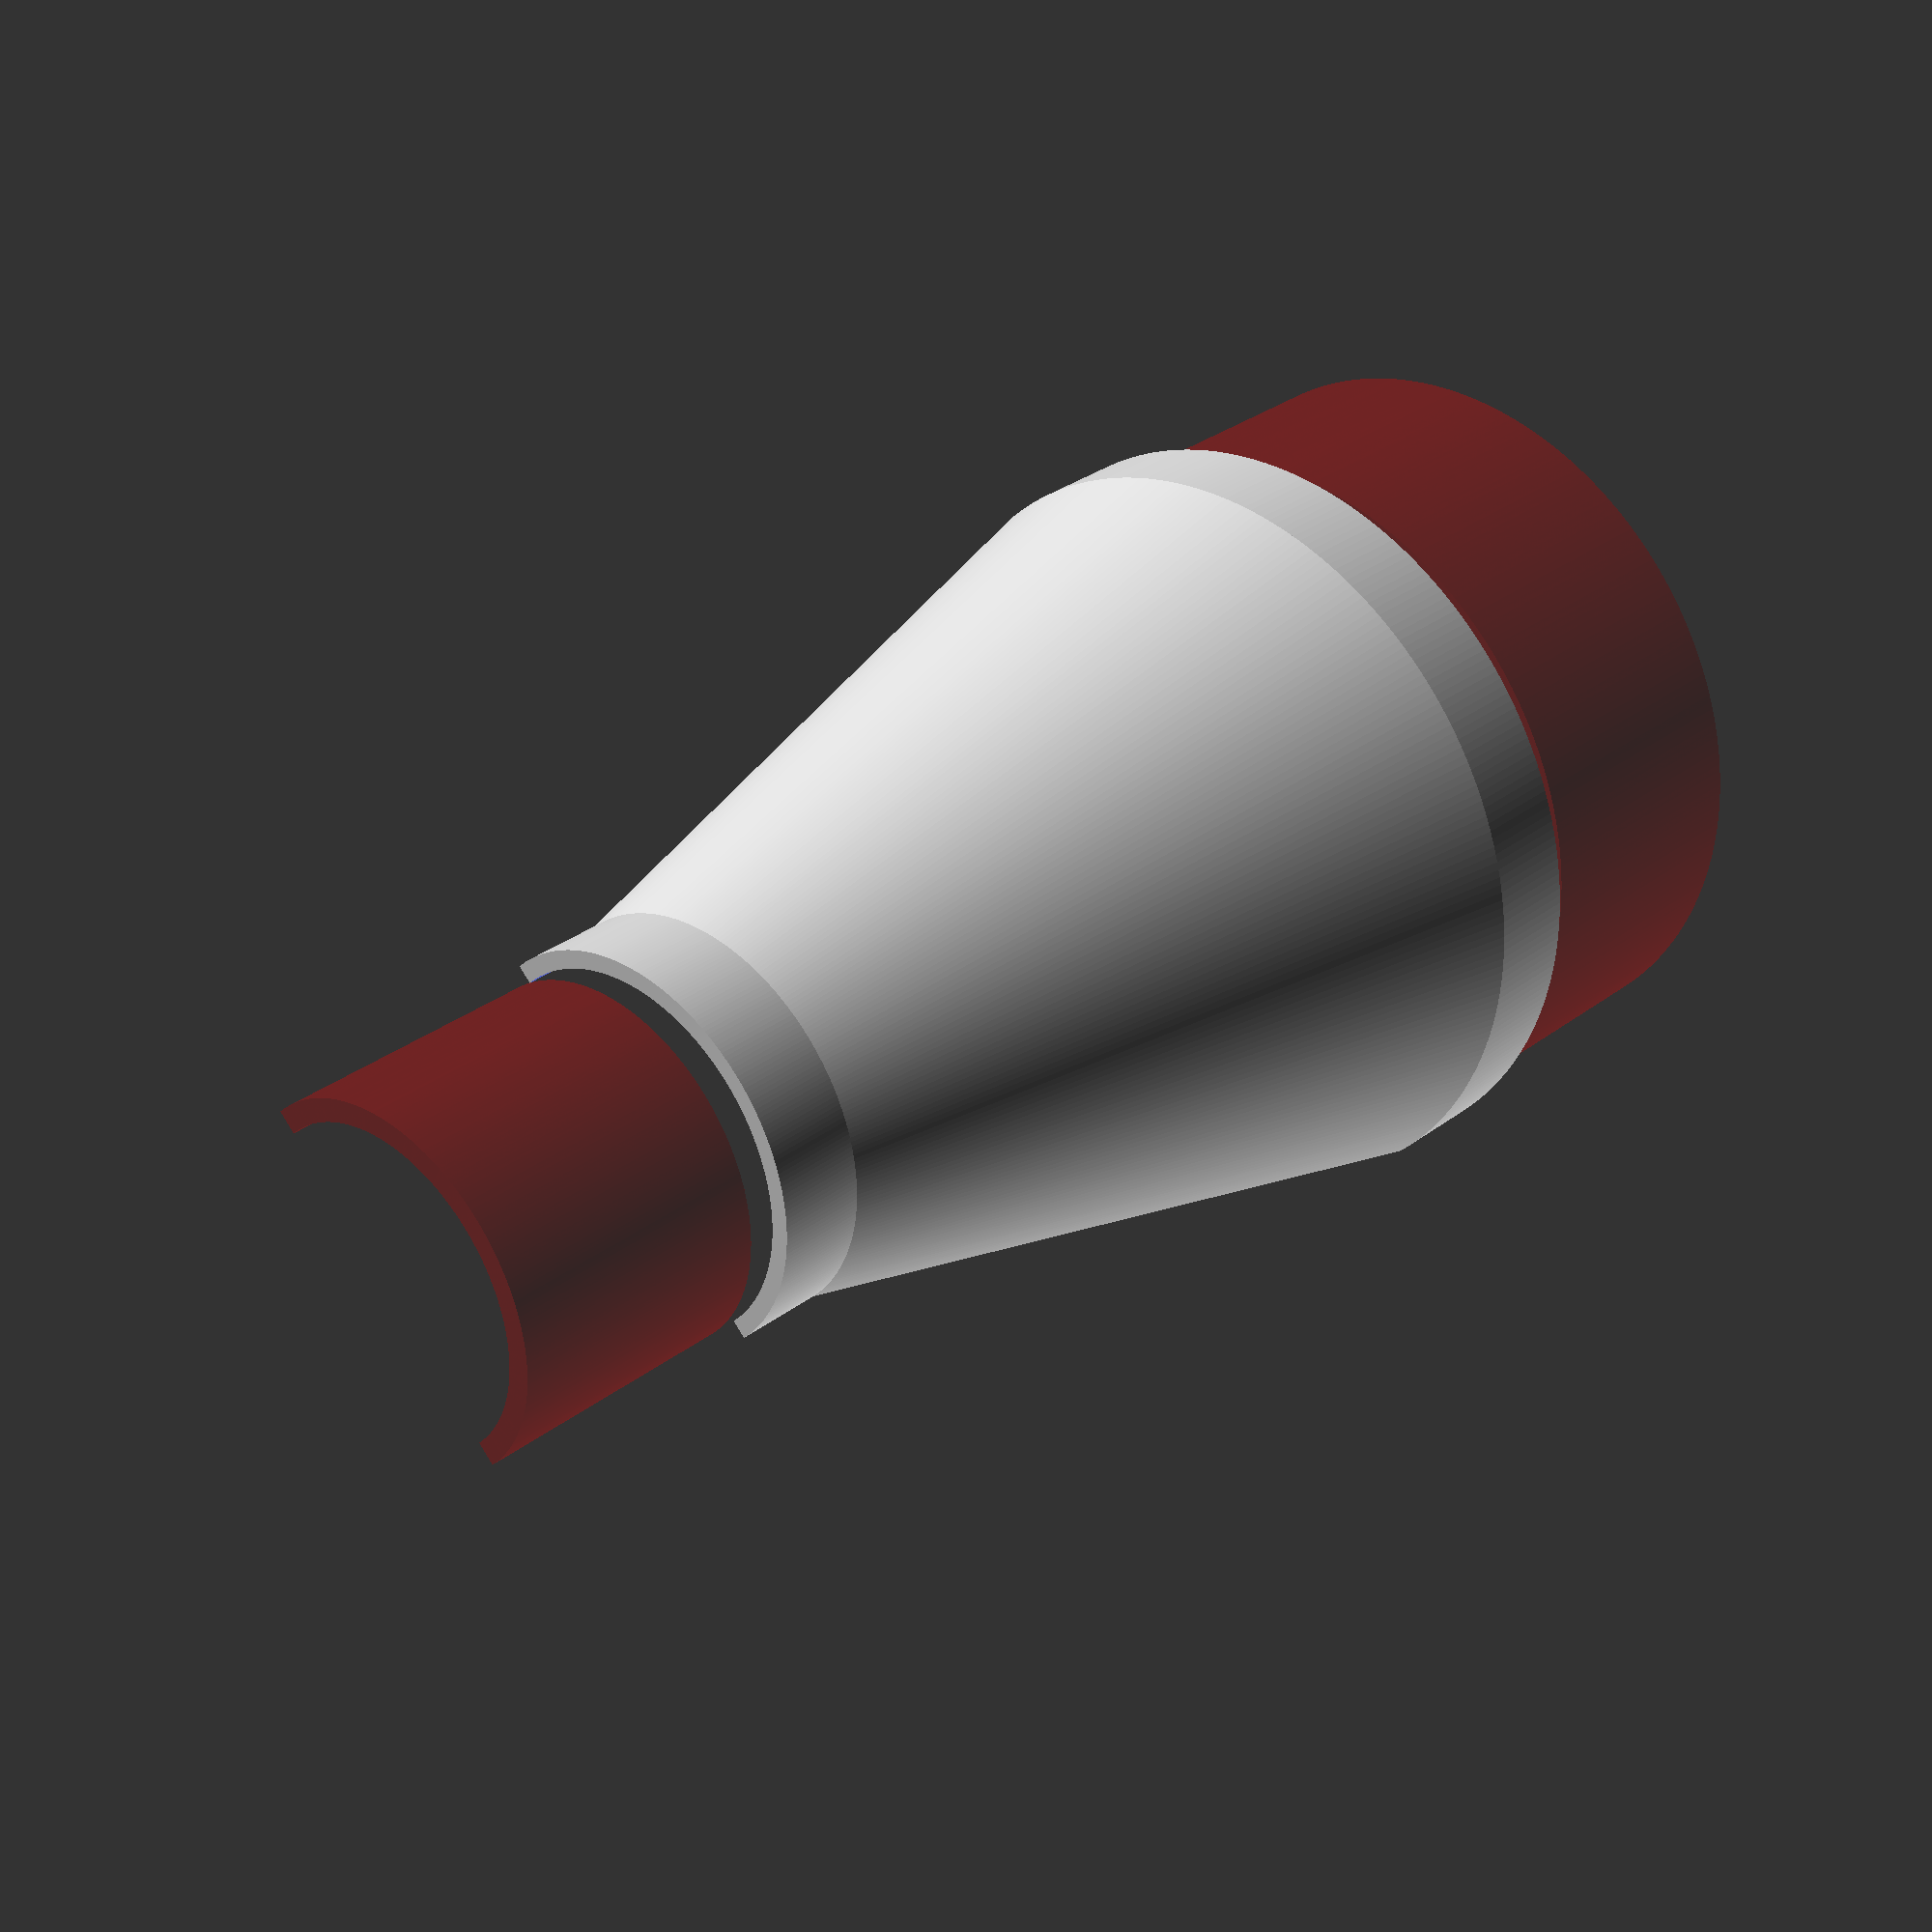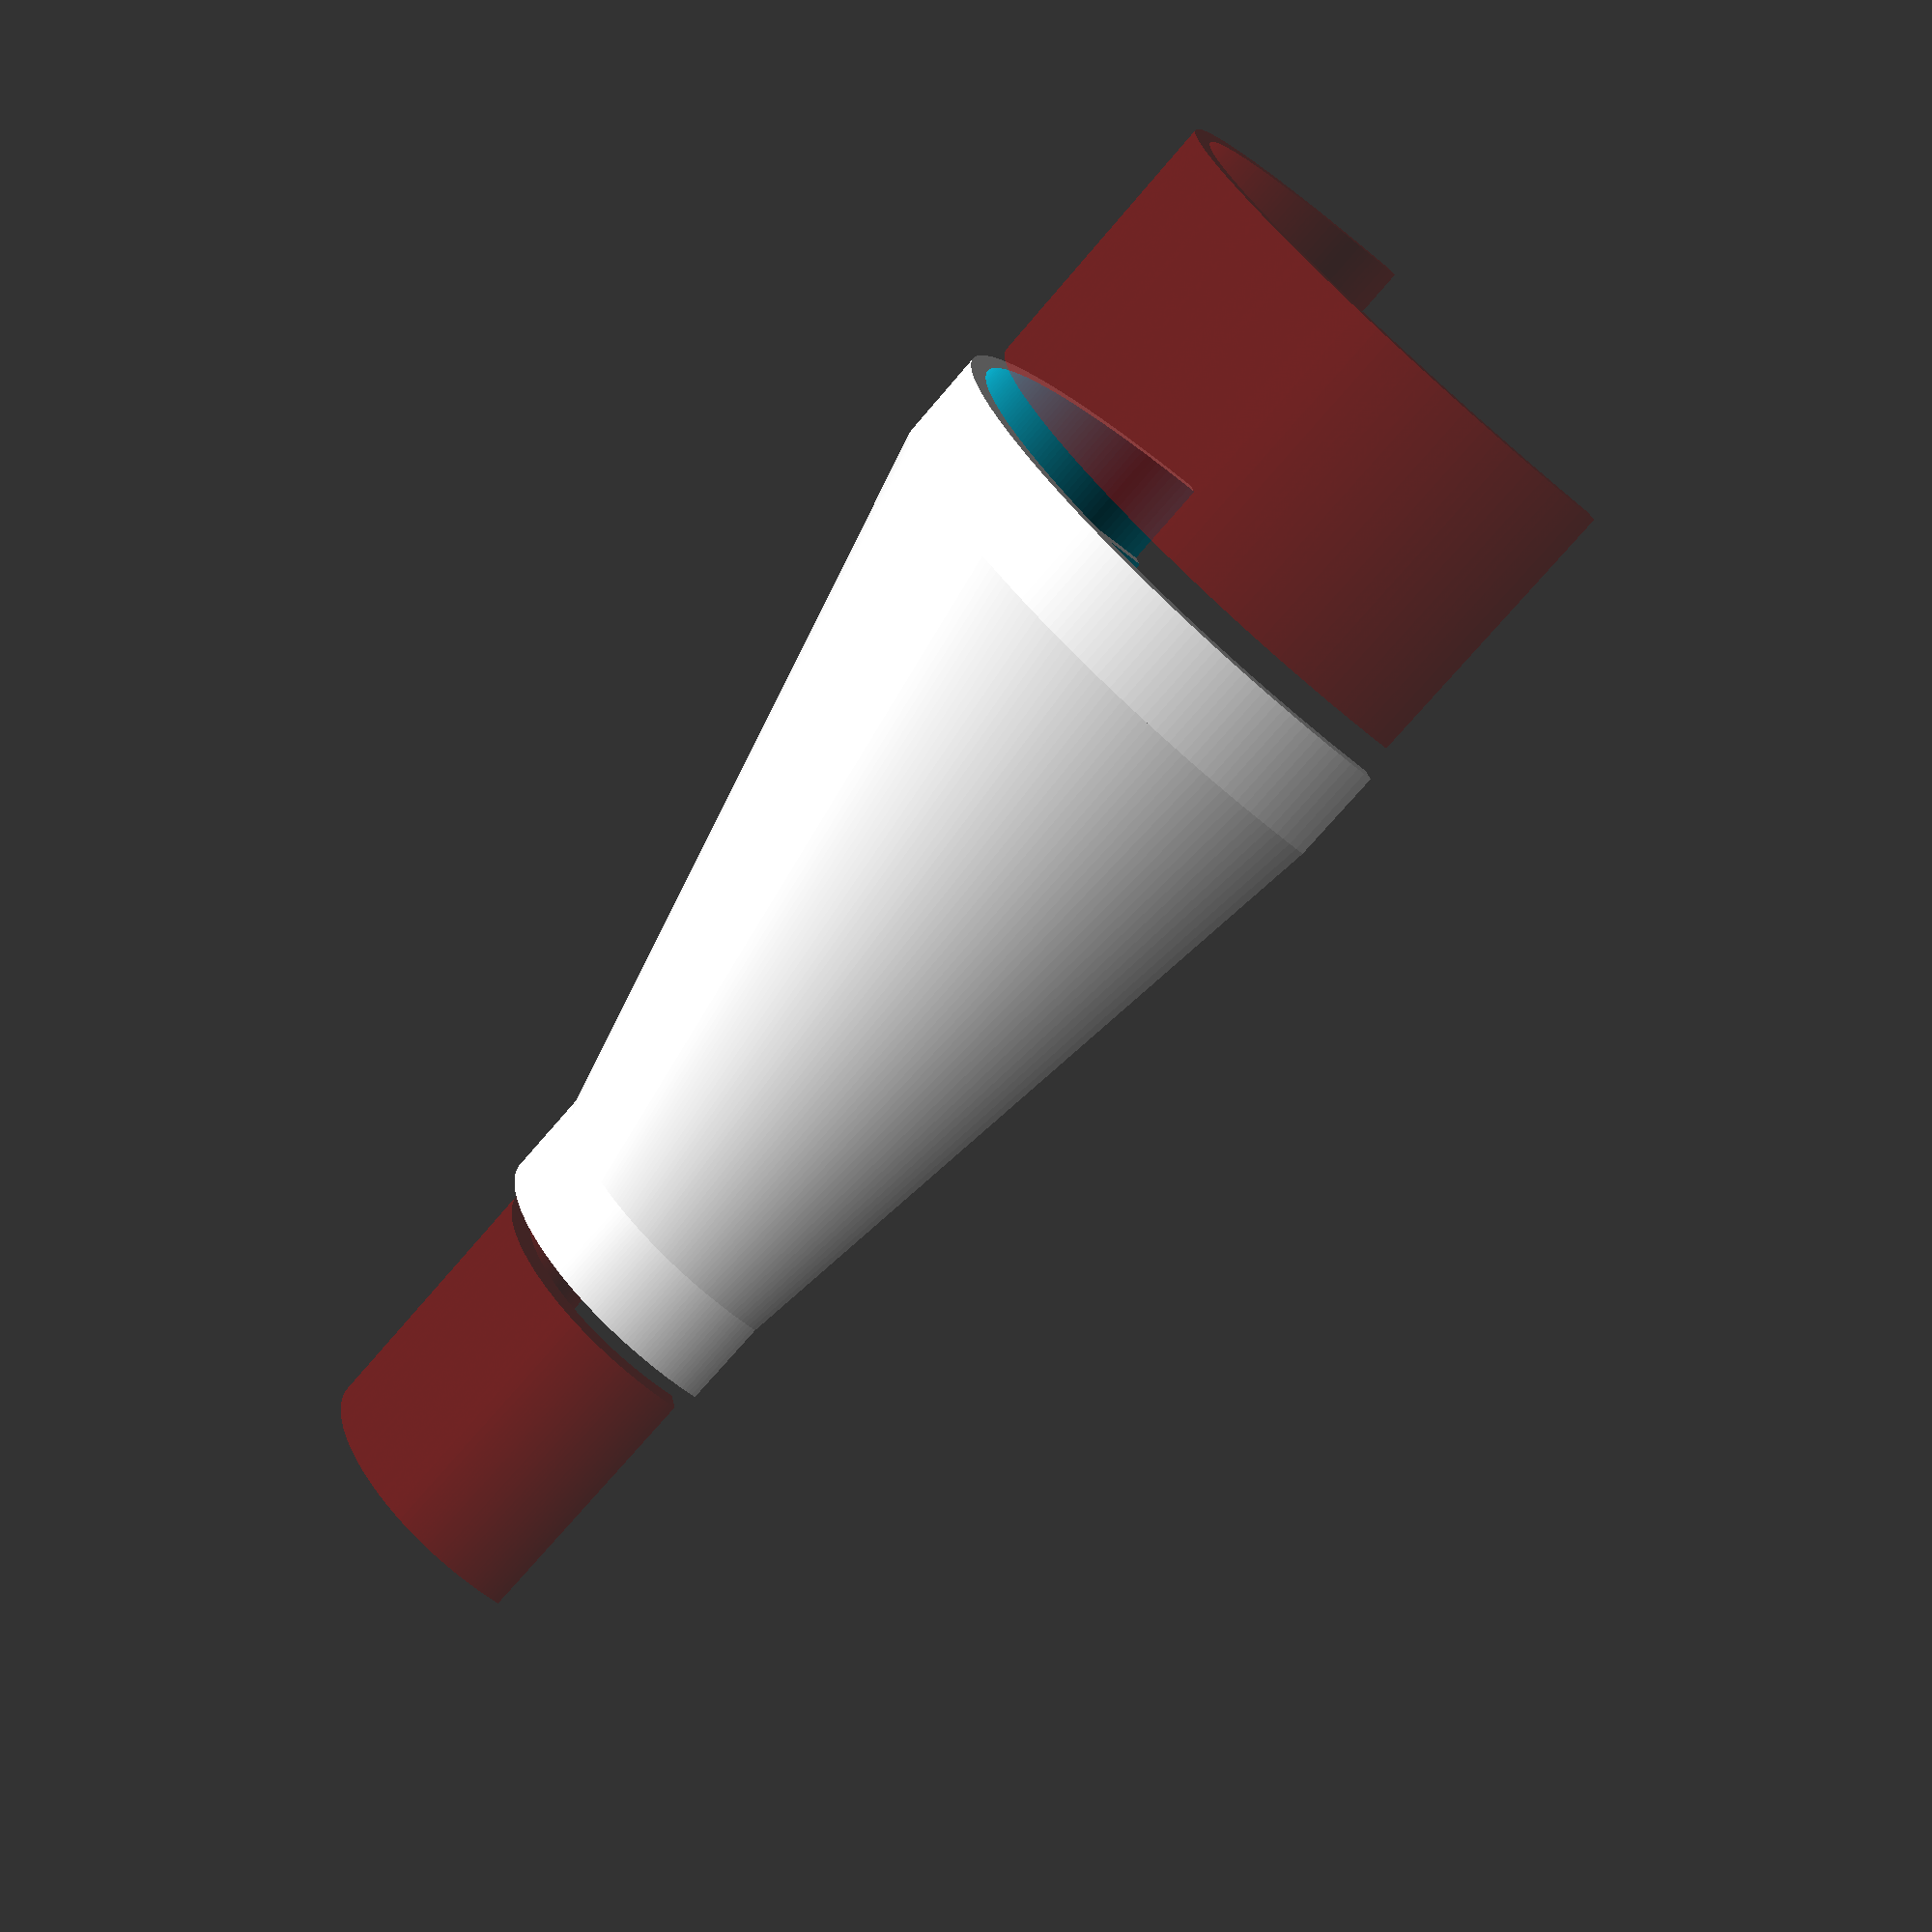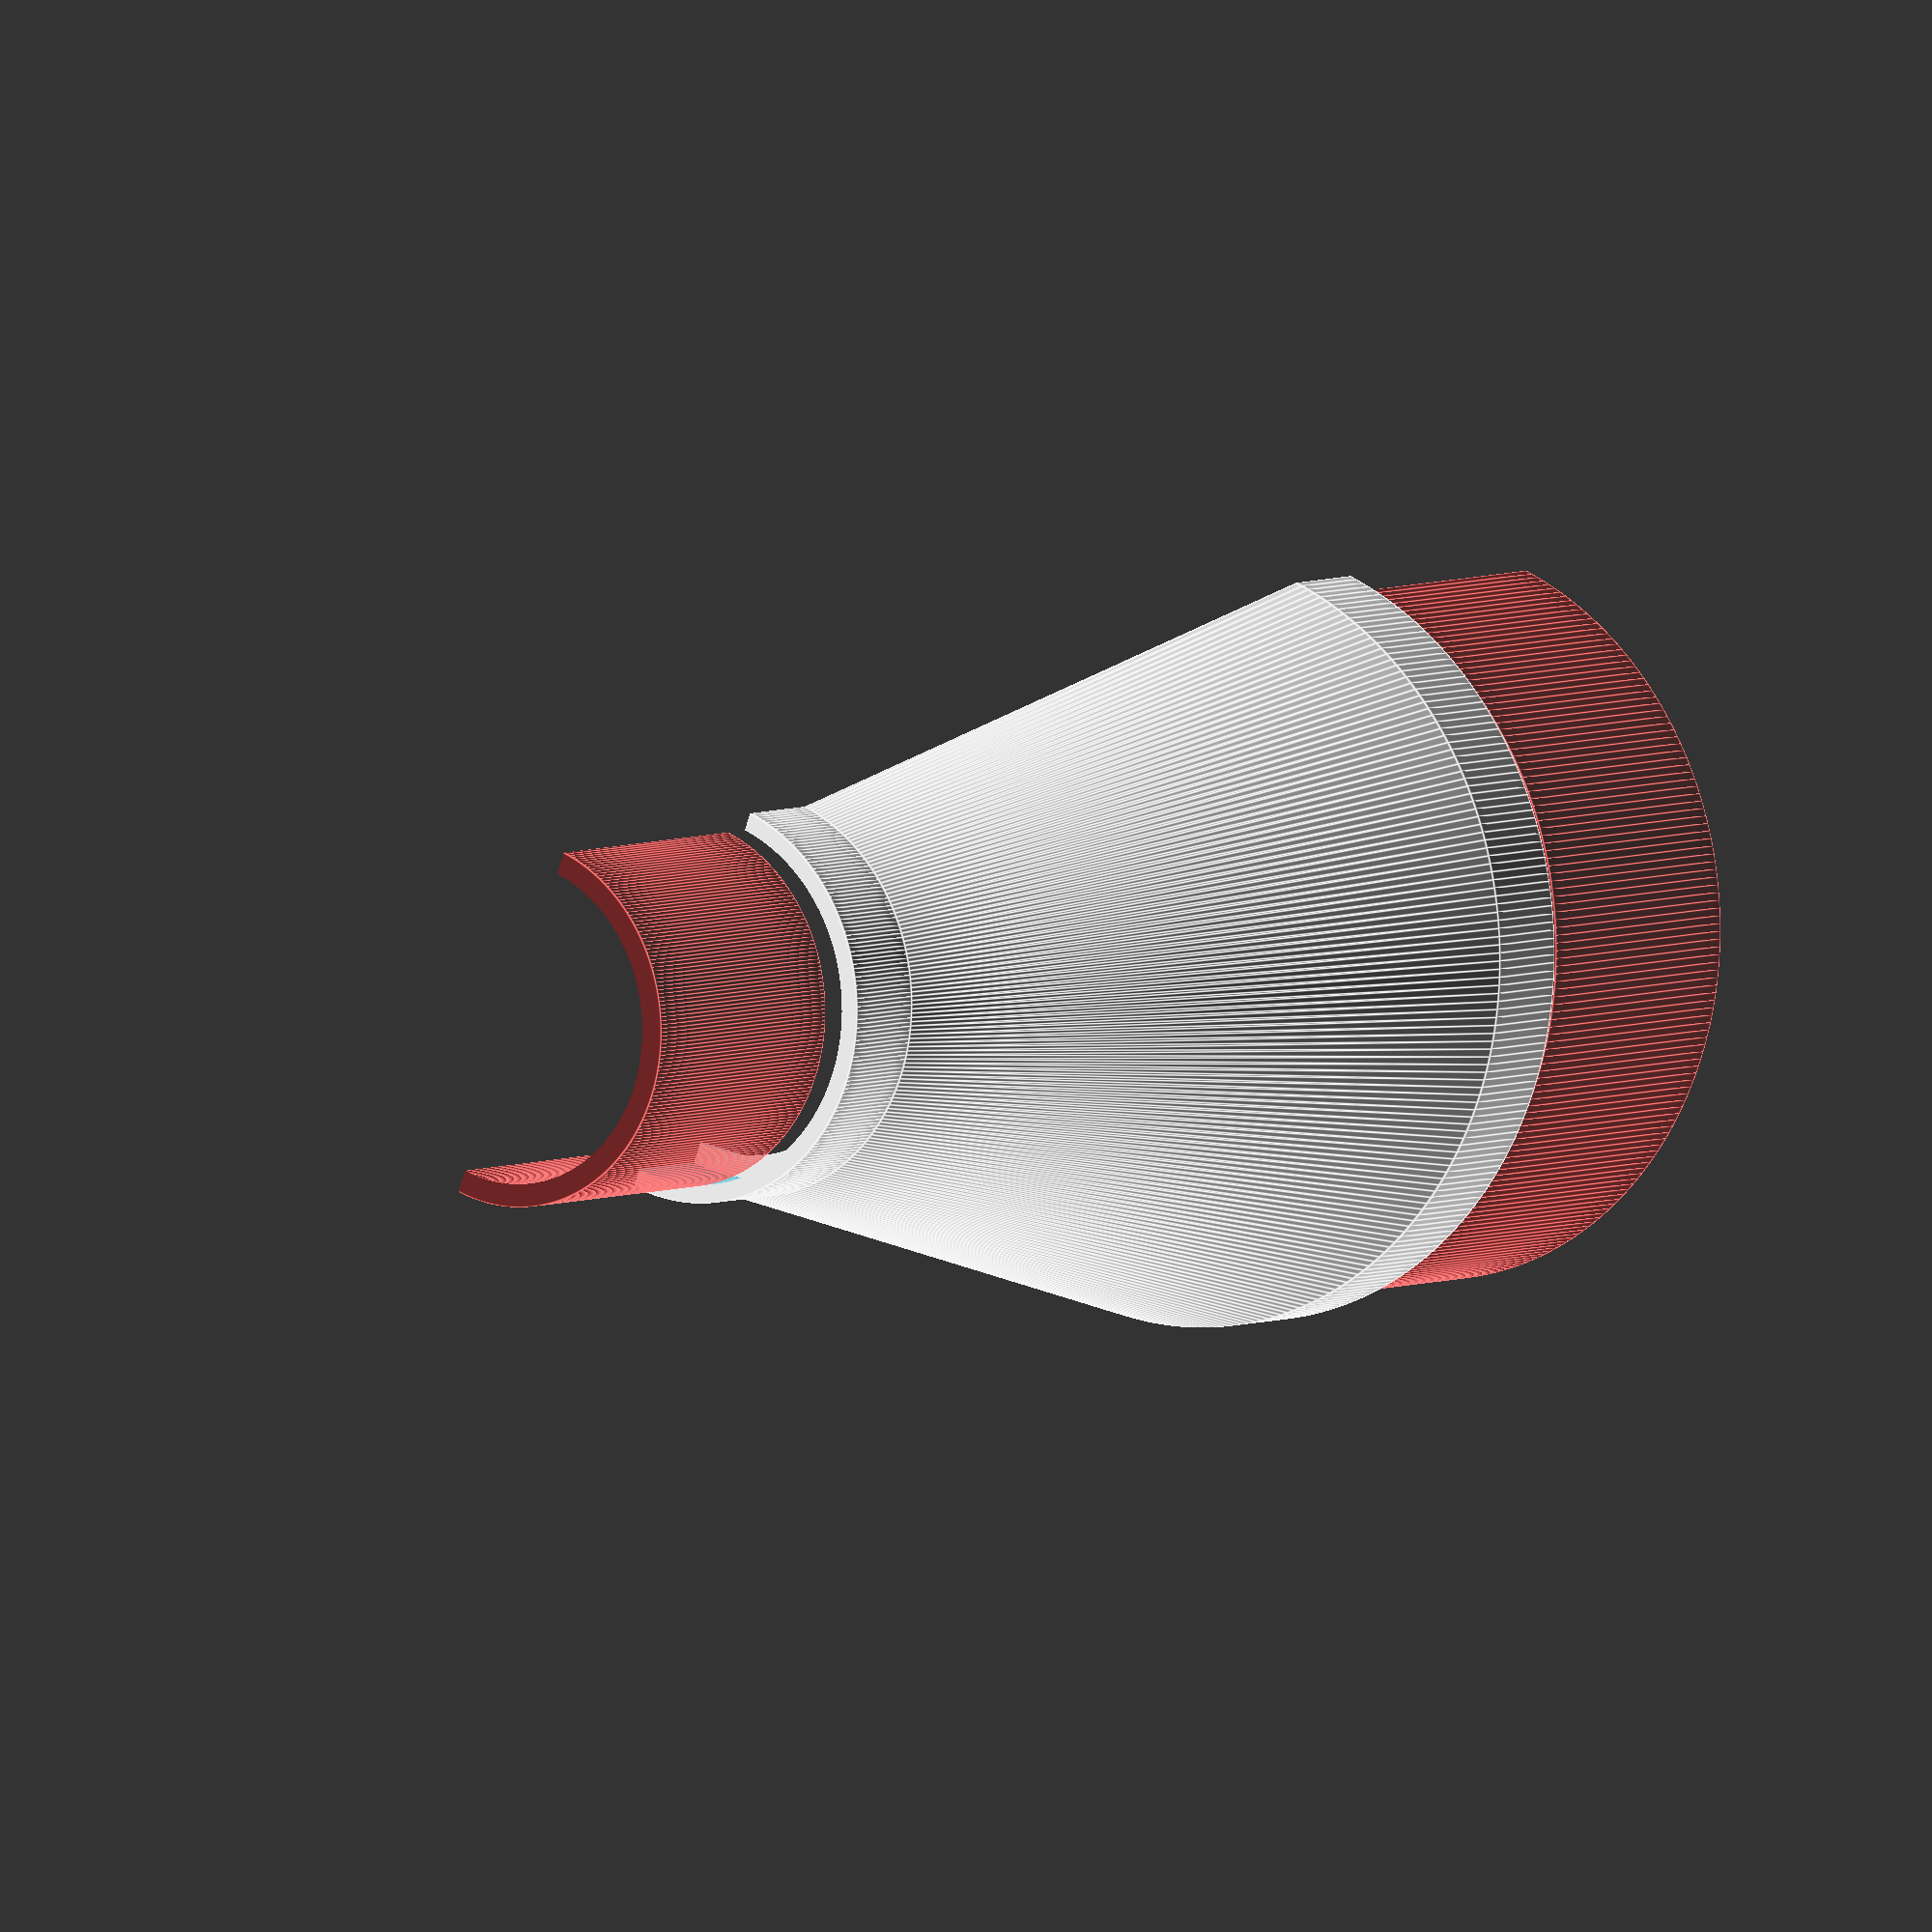
<openscad>
/*

    Section conique pour étude de l'effet venturi
    Conçu pour tubes PVC
    
    Olivier Boesch (c) 2020

*/

// grande section
ep_g = 4; //mm - epaisseur du connecteur
d_ext_g = 80; //mm - diamètre extérieur du tube
d_int_g = 76; //mm - diamètre intérieur du tube
l_g = 10;  //mm - longueur du connecteur

// petite section
ep_p = 4; //mm - epaisseur du connecteur
d_ext_p = 40; //mm - diamètre extérieur du tube
d_int_p = 35; //mm - diamètre intérieur du tube
l_p = 10; //mm - longueur du connecteur

//section conique
l = 80; //mm - longueur de la section conique

//fn - finesse
$fn = 300;

// connecteur de tube
module connecteur(d_ext, d_int,l){
    rotate([0,90,0]) difference(){
        cylinder(d = d_ext, h = l, center=true);
        cylinder(d = d_int, h = l+2, center=true);
    }
}

// cone
module cone(d_beg_ext, d_beg_int, d_end_ext, d_end_int, l){
    rotate([0,90,0]) difference(){
        cylinder(d1 = d_beg_ext, d2 = d_end_ext, h = l, center=true);
        cylinder(d1 = d_beg_int, d2 = d_end_int, h = l+0.2, center=true);
    }
}

// piece complete
module venturi(d_ext_g, d_int_g, ep_g, l_g, d_ext_p, d_int_p, ep_p, l_p, l){
    translate([-l_g/2-l/2,0,0]) connecteur(d_ext_g+ep_g, d_ext_g,l_g);
    cone(d_ext_g+ep_g, d_int_g, d_ext_p+ep_p, d_int_p, l);
    translate([l_p/2+l/2,0,0]) connecteur(d_ext_p+ep_p, d_ext_p,l_p);
}

// tube (pour preview)
module tube(d_ext, d_int, l){
    rotate([0,90,0]) difference(){
        cylinder(d = d_ext, h = l, center=true);
        cylinder(d = d_int, h = l+0.2, center=true);
    }
}


// dessin de la piece :
// avec tube et en coupe en preview
// piece seule en rendu
if($preview){ //preview
    difference(){
        union(){
            venturi(d_ext_g, d_int_g, ep_g, l_g, d_ext_p, d_int_p, ep_p, l_p, l);
            color("red", 0.3){
                translate([-l/2-28,0,0]) tube(d_ext_g, d_int_g, 30);
                translate([+l/2+28,0,0]) tube(d_ext_p, d_int_p, 30);
            }
        }
        a_cube = 200;
        translate([0,a_cube/2,0]) cube(a_cube, center=true);
    }
}
else{ // rendu
    venturi(d_ext_g, d_int_g, ep_g, l_g, d_ext_p, d_int_p, ep_p, l_p, l);
}
</openscad>
<views>
elev=273.3 azim=217.6 roll=328.7 proj=p view=wireframe
elev=154.2 azim=311.2 roll=189.7 proj=p view=wireframe
elev=252.3 azim=232.0 roll=16.5 proj=o view=edges
</views>
